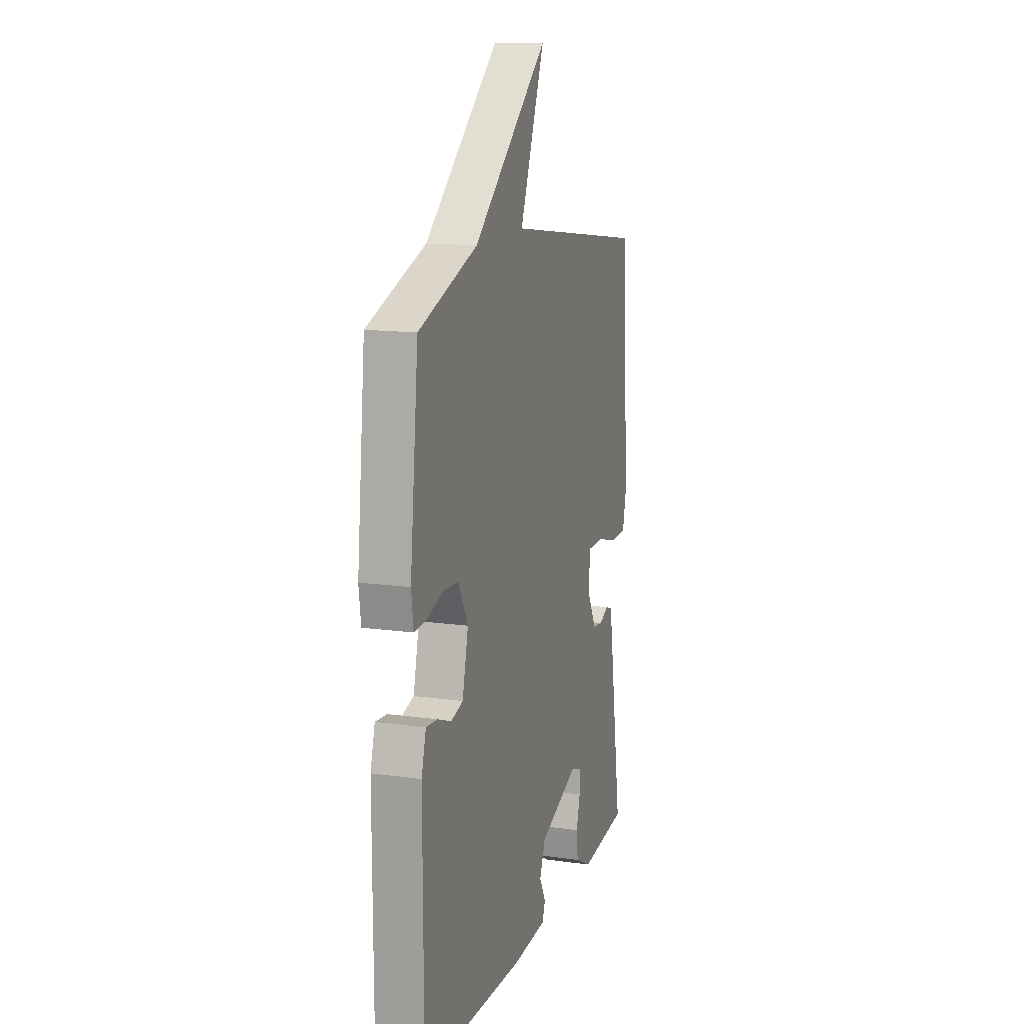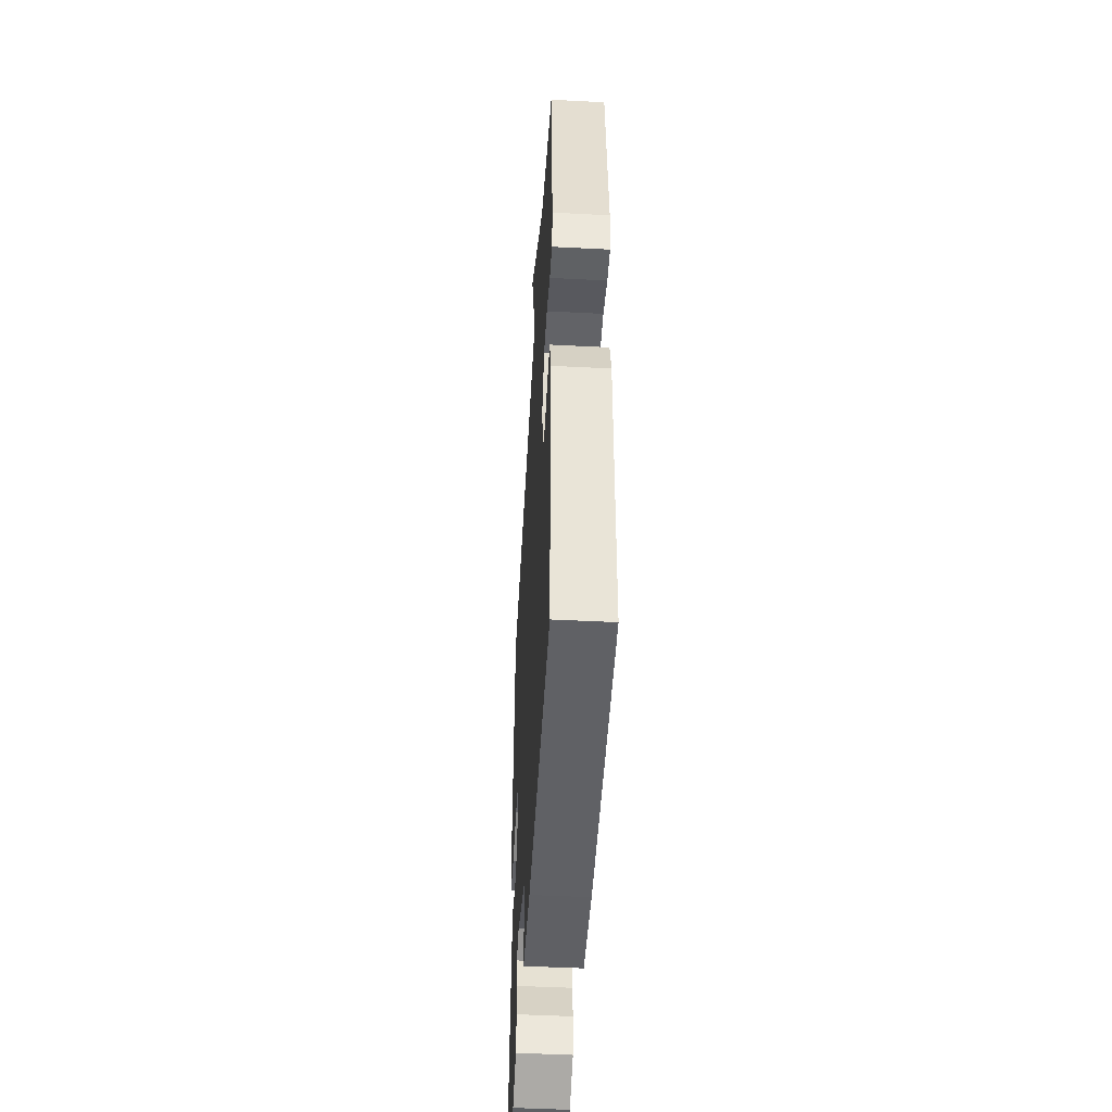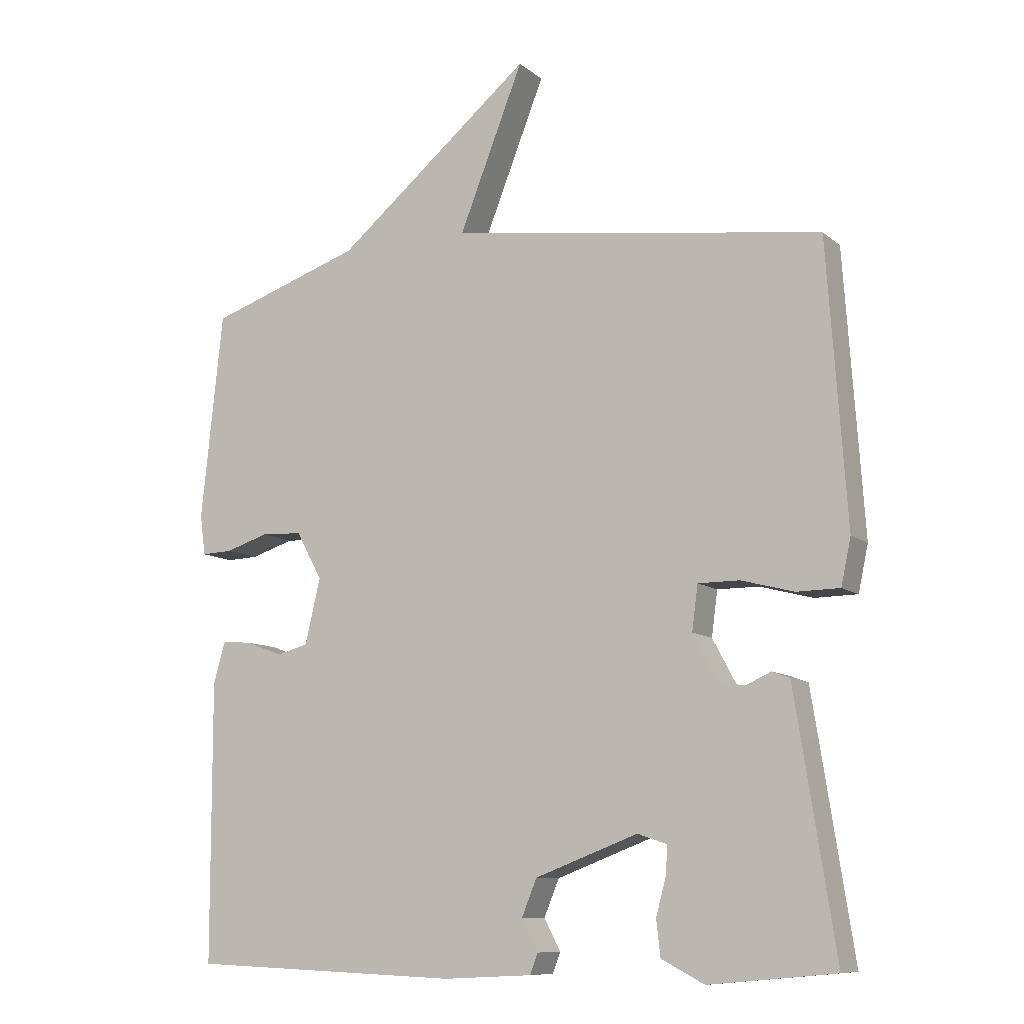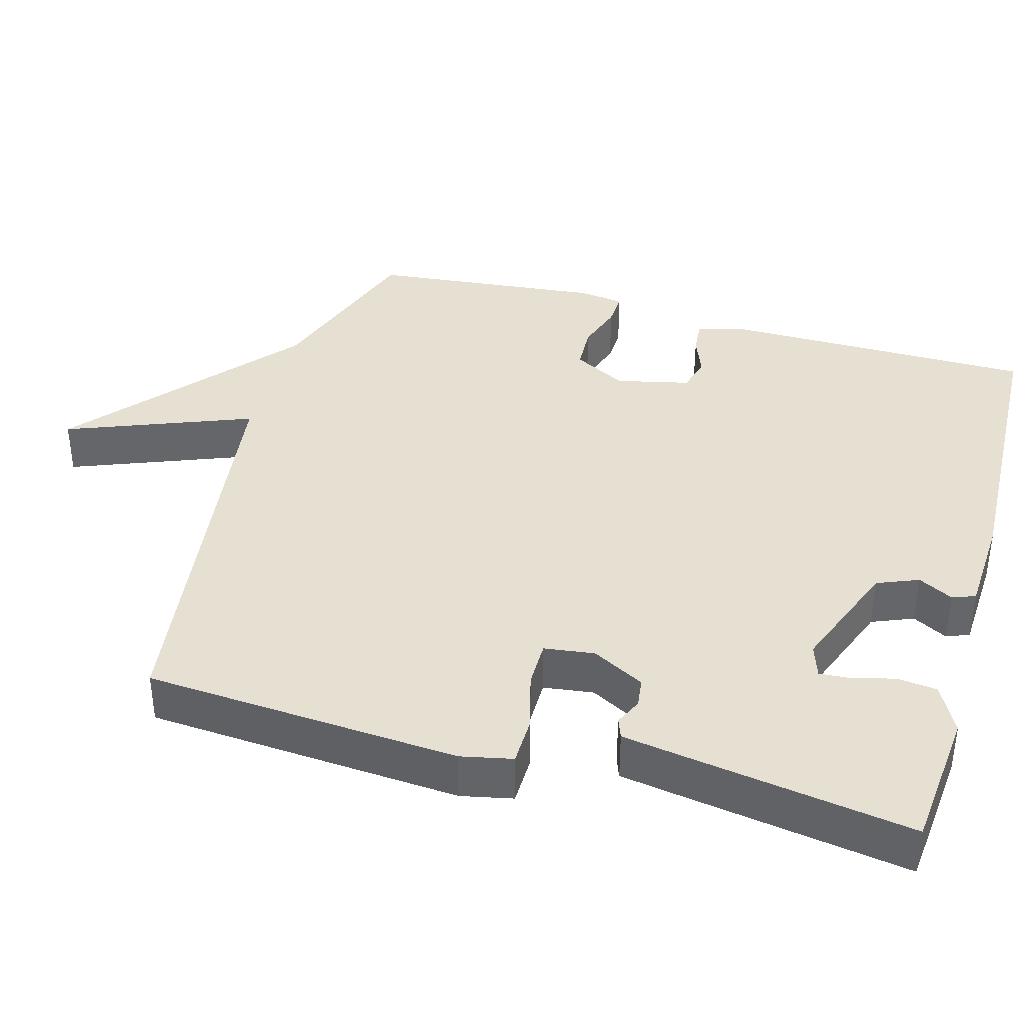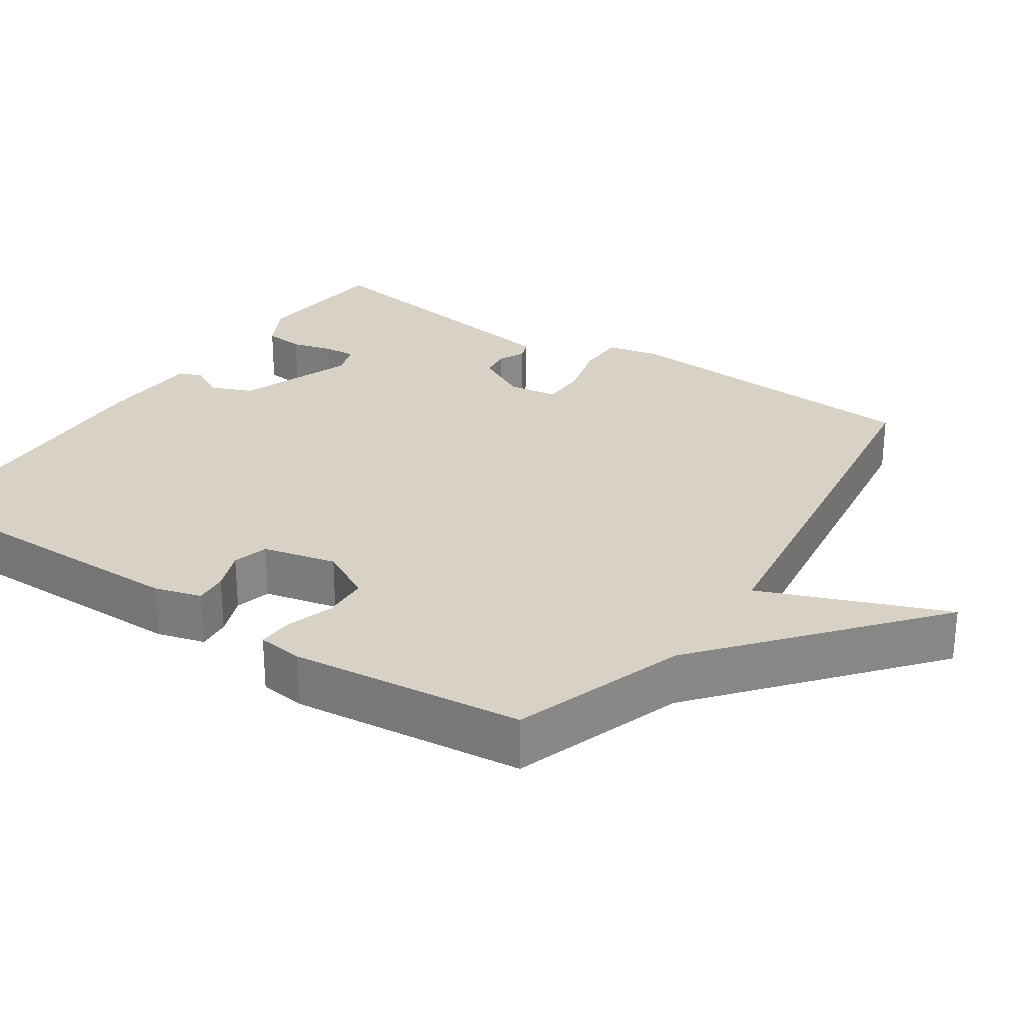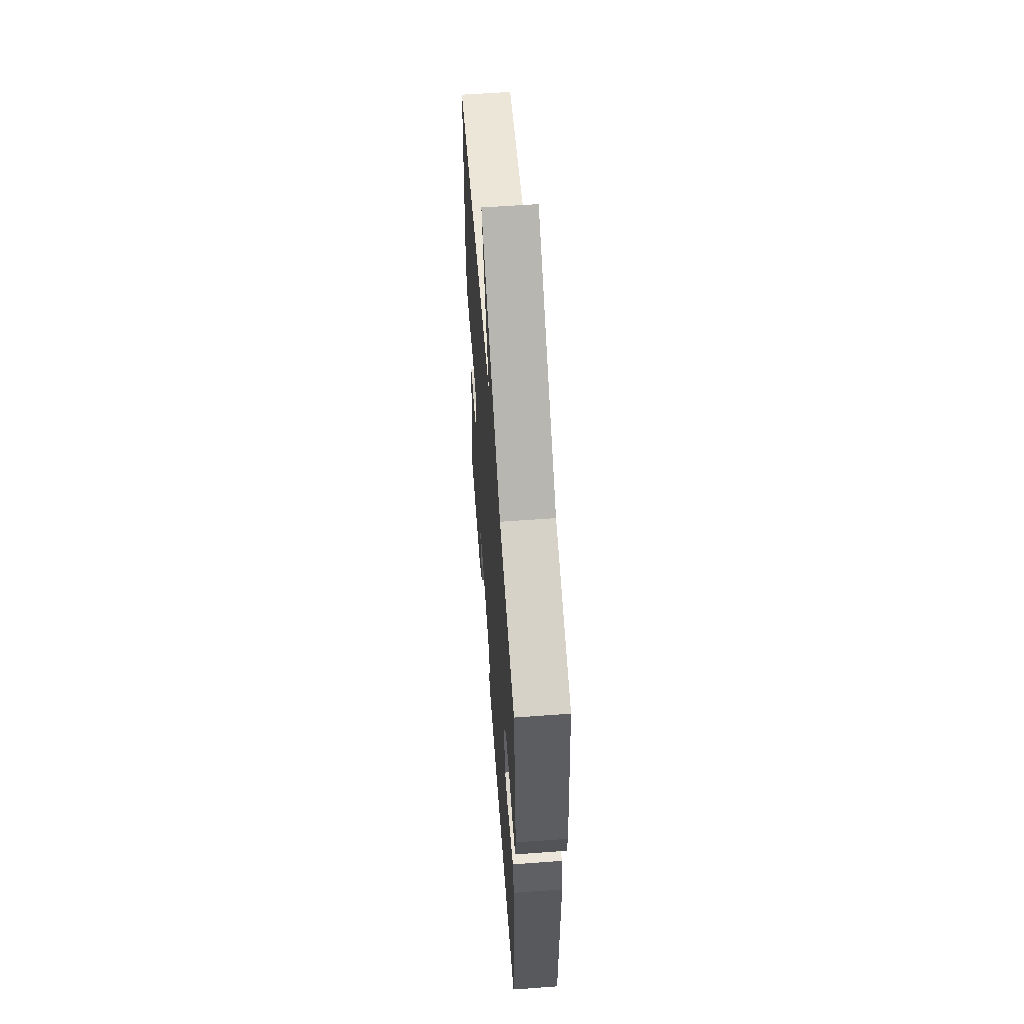
<metadata>
{"format":"obj","ext":"obj","renderer":"f3d","projection":"perspective","resolution":1024,"background":"white","views":[{"elev":13.8,"azim":-72.6,"up":"+Z"},{"elev":-48.2,"azim":-93.3,"up":"+Z"},{"elev":-9.8,"azim":27.8,"up":"+Z"},{"elev":38.5,"azim":105.8,"up":"+Y"},{"elev":27.5,"azim":-56.2,"up":"+Y"},{"elev":59.1,"azim":-94.3,"up":"+Z"}]}
</metadata>
<code>
v -0.5 0.07 -0.5
v -0.501 0.07 -0.078
v -0.483 0.07 -0.014
v -0.438 0.07 -0.018
v -0.383 0.07 -0.039
v -0.335 0.07 -0.026
v -0.312 0.07 0.073
v -0.351 0.07 0.145
v -0.413 0.07 0.148
v -0.478 0.07 0.127
v -0.525 0.07 0.125
v -0.533 0.07 0.186
v -0.5 0.07 0.5
v -0.268 0.07 0.579
v 0.03 0.07 0.828
v -0.068 0.07 0.579
v 0.5 0.07 0.5
v 0.529 0.07 0.075
v 0.514 0.07 0.005
v 0.449 0.07 0.004
v 0.369 0.07 0.025
v 0.306 0.07 0.025
v 0.297 0.07 -0.043
v 0.335 0.07 -0.114
v 0.375 0.07 -0.119
v 0.412 0.07 -0.102
v 0.439 0.07 -0.112
v 0.452 0.07 -0.193
v 0.5 0.07 -0.5
v 0.309 0.07 -0.518
v 0.244 0.07 -0.484
v 0.238 0.07 -0.43
v 0.253 0.07 -0.374
v 0.256 0.07 -0.331
v 0.211 0.07 -0.316
v 0.055 0.07 -0.375
v 0.032 0.07 -0.431
v 0.057 0.07 -0.478
v 0.045 0.07 -0.509
v -0.09 0.07 -0.516
v -0.5 0 -0.5
v -0.501 0 -0.078
v -0.483 0 -0.014
v -0.438 0 -0.018
v -0.383 0 -0.039
v -0.335 0 -0.026
v -0.312 0 0.073
v -0.351 0 0.145
v -0.413 0 0.148
v -0.478 0 0.127
v -0.525 0 0.125
v -0.533 0 0.186
v -0.5 0 0.5
v -0.268 0 0.579
v 0.03 0 0.828
v -0.068 0 0.579
v 0.5 0 0.5
v 0.529 0 0.075
v 0.514 0 0.005
v 0.449 0 0.004
v 0.369 0 0.025
v 0.306 0 0.025
v 0.297 0 -0.043
v 0.335 0 -0.114
v 0.375 0 -0.119
v 0.412 0 -0.102
v 0.439 0 -0.112
v 0.452 0 -0.193
v 0.5 0 -0.5
v 0.309 0 -0.518
v 0.244 0 -0.484
v 0.238 0 -0.43
v 0.253 0 -0.374
v 0.256 0 -0.331
v 0.211 0 -0.316
v 0.055 0 -0.375
v 0.032 0 -0.431
v 0.057 0 -0.478
v 0.045 0 -0.509
v -0.09 0 -0.516
f 3 4 5
f 2 3 5
f 1 2 5
f 40 1 5
f 39 40 5
f 38 39 5
f 37 38 5
f 36 37 5 6
f 35 36 6 7
f 34 35 7 8
f 31 32 33
f 30 31 33
f 29 30 33
f 28 29 33
f 27 28 33
f 26 27 33
f 25 26 33
f 24 25 33 34
f 23 24 34 8
f 19 20 21
f 18 19 21
f 17 18 21
f 16 17 21
f 16 21 22
f 14 15 16
f 13 14 16
f 12 13 16
f 11 12 16
f 10 11 16
f 9 10 16
f 8 9 16
f 8 16 22 23
f 45 44 43
f 45 43 42
f 45 42 41
f 45 41 80
f 45 80 79
f 45 79 78
f 45 78 77
f 46 45 77 76
f 47 46 76 75
f 48 47 75 74
f 73 72 71
f 73 71 70
f 73 70 69
f 73 69 68
f 73 68 67
f 73 67 66
f 73 66 65
f 74 73 65 64
f 48 74 64 63
f 61 60 59
f 61 59 58
f 61 58 57
f 61 57 56
f 62 61 56
f 56 55 54
f 56 54 53
f 56 53 52
f 56 52 51
f 56 51 50
f 56 50 49
f 56 49 48
f 63 62 56 48
f 1 41 42 2
f 2 42 43 3
f 3 43 44 4
f 4 44 45 5
f 5 45 46 6
f 6 46 47 7
f 7 47 48 8
f 8 48 49 9
f 9 49 50 10
f 10 50 51 11
f 11 51 52 12
f 12 52 53 13
f 13 53 54 14
f 14 54 55 15
f 15 55 56 16
f 16 56 57 17
f 17 57 58 18
f 18 58 59 19
f 19 59 60 20
f 20 60 61 21
f 21 61 62 22
f 22 62 63 23
f 23 63 64 24
f 24 64 65 25
f 25 65 66 26
f 26 66 67 27
f 27 67 68 28
f 28 68 69 29
f 29 69 70 30
f 30 70 71 31
f 31 71 72 32
f 32 72 73 33
f 33 73 74 34
f 34 74 75 35
f 35 75 76 36
f 36 76 77 37
f 37 77 78 38
f 38 78 79 39
f 39 79 80 40
f 40 80 41 1

</code>
